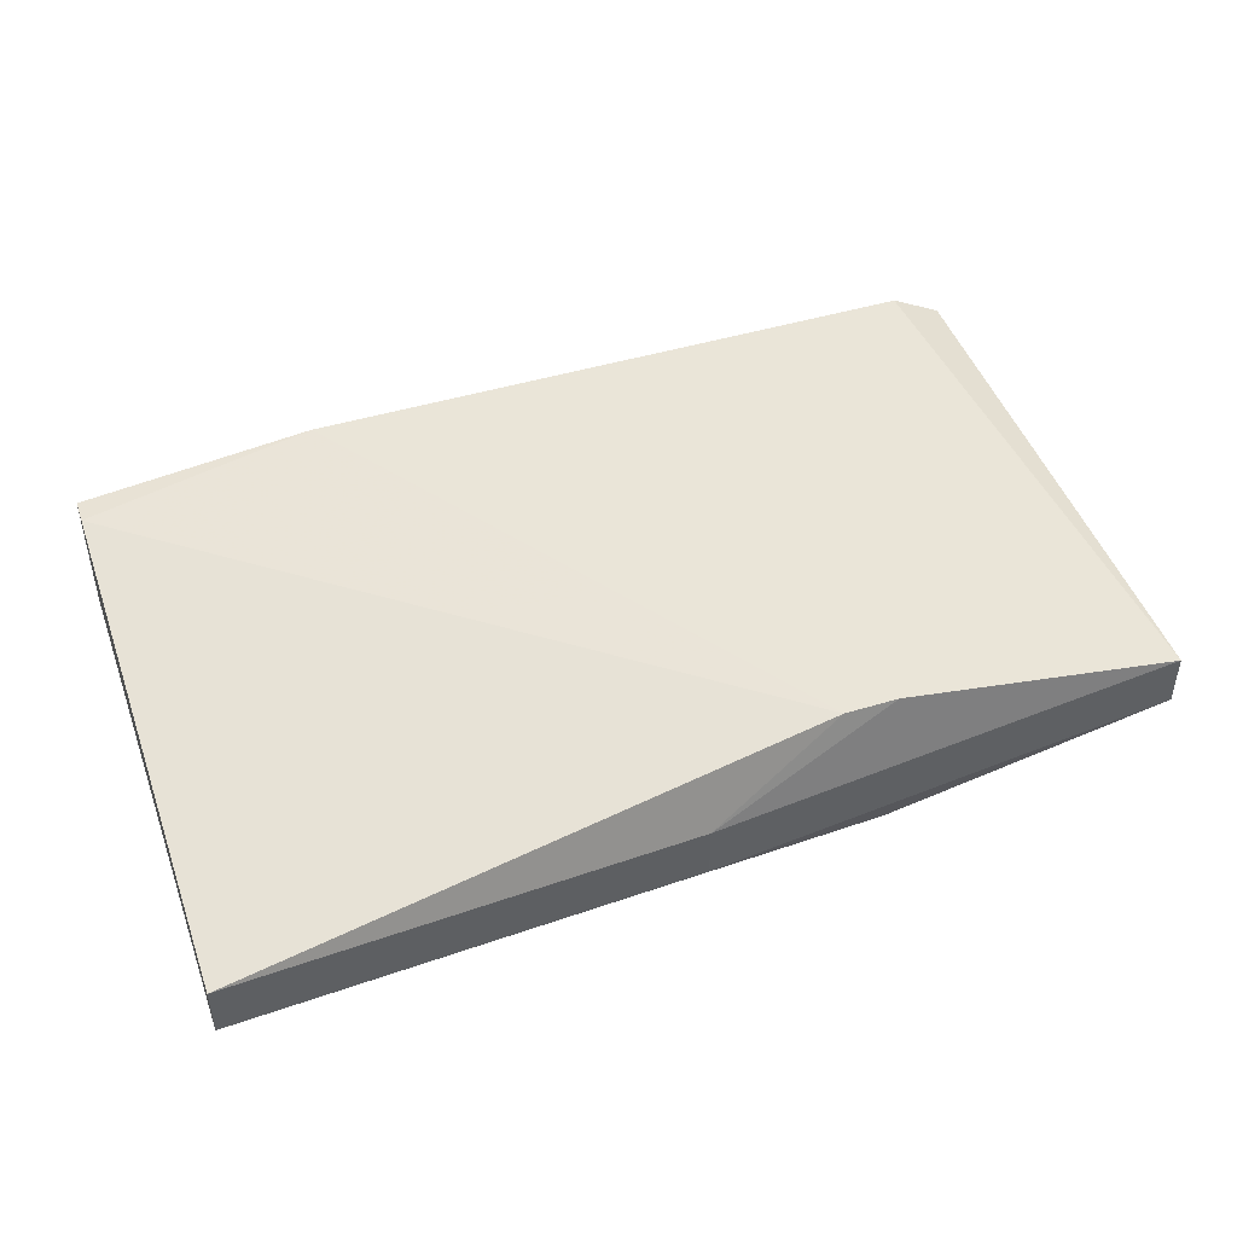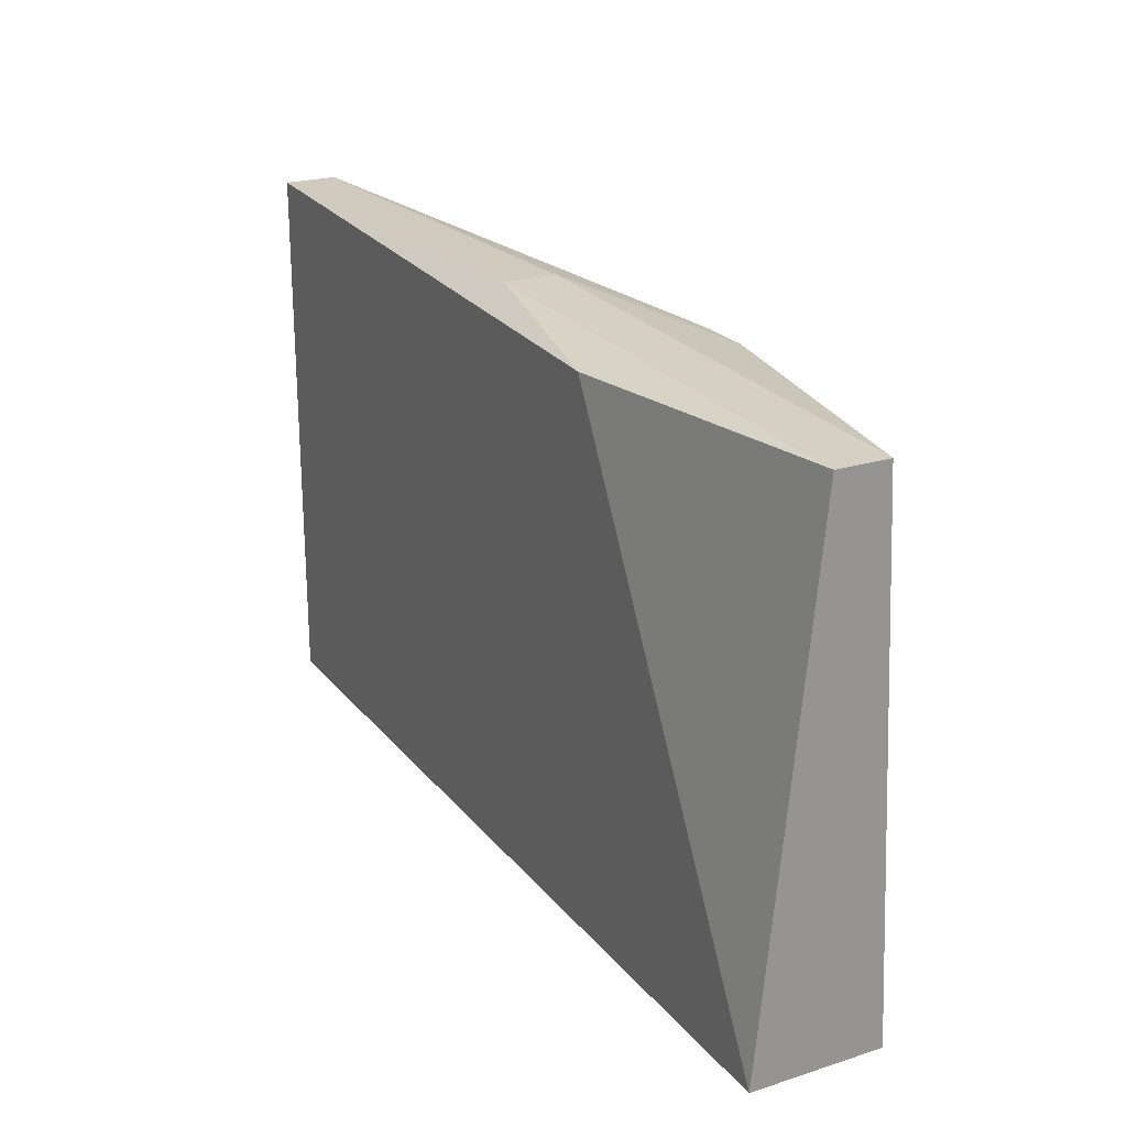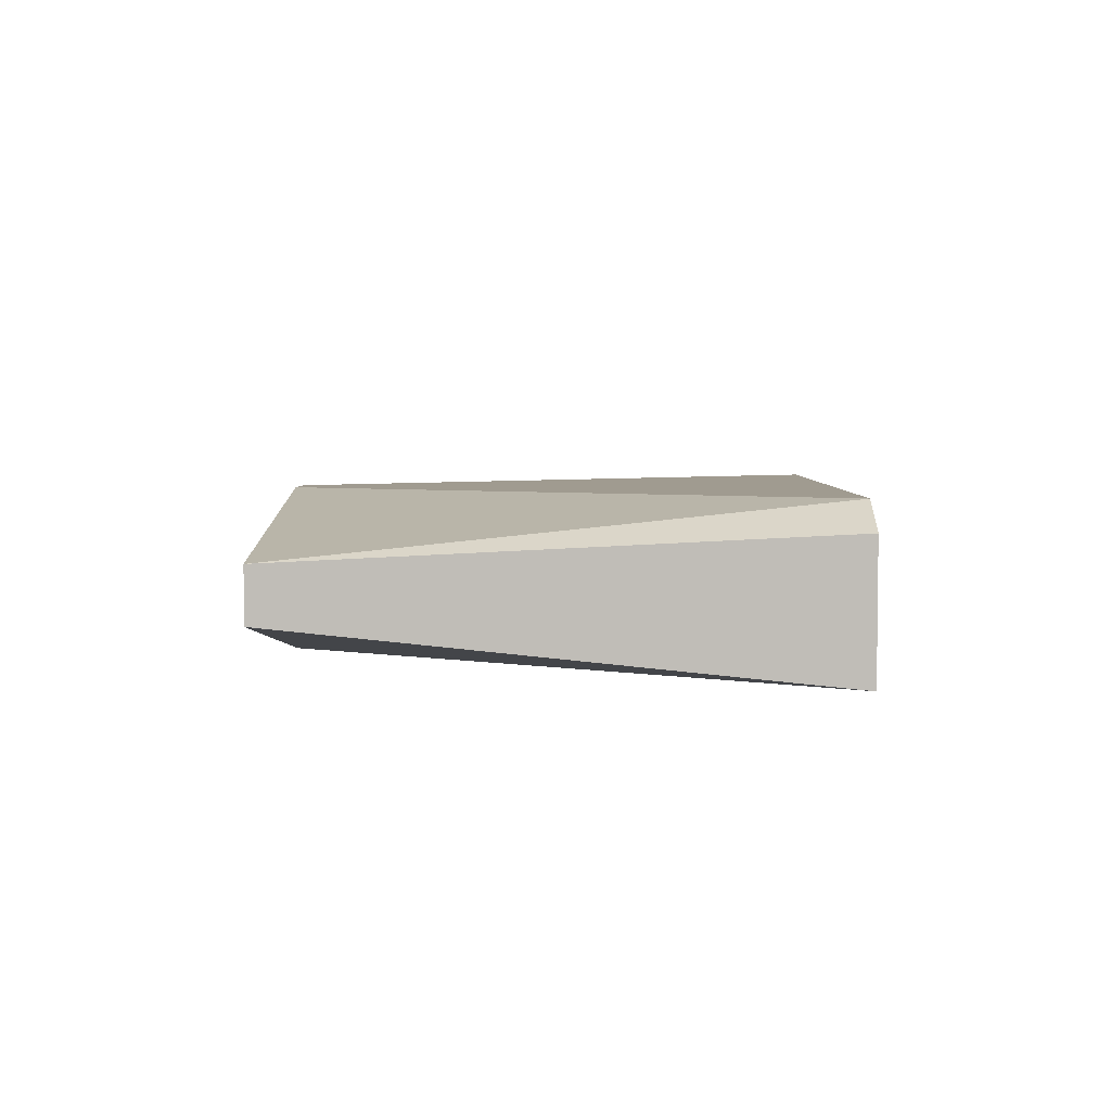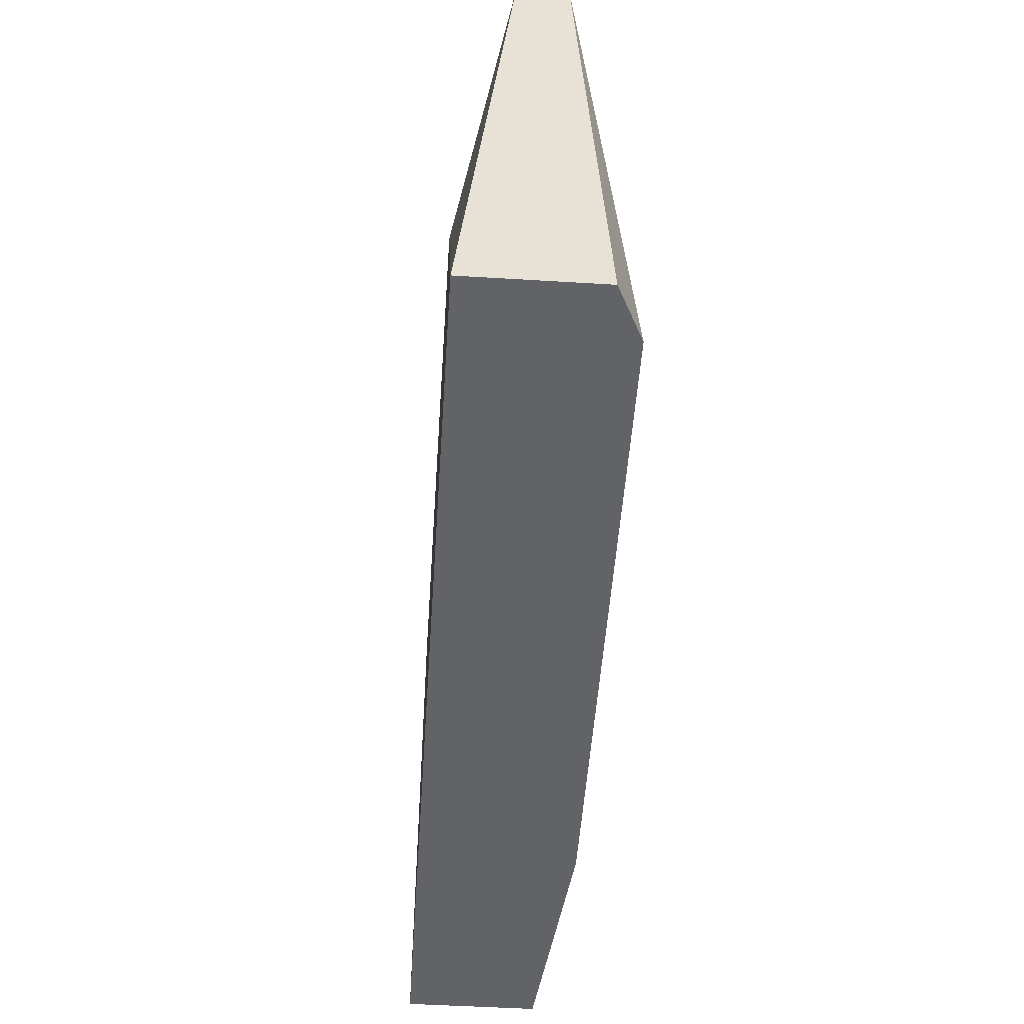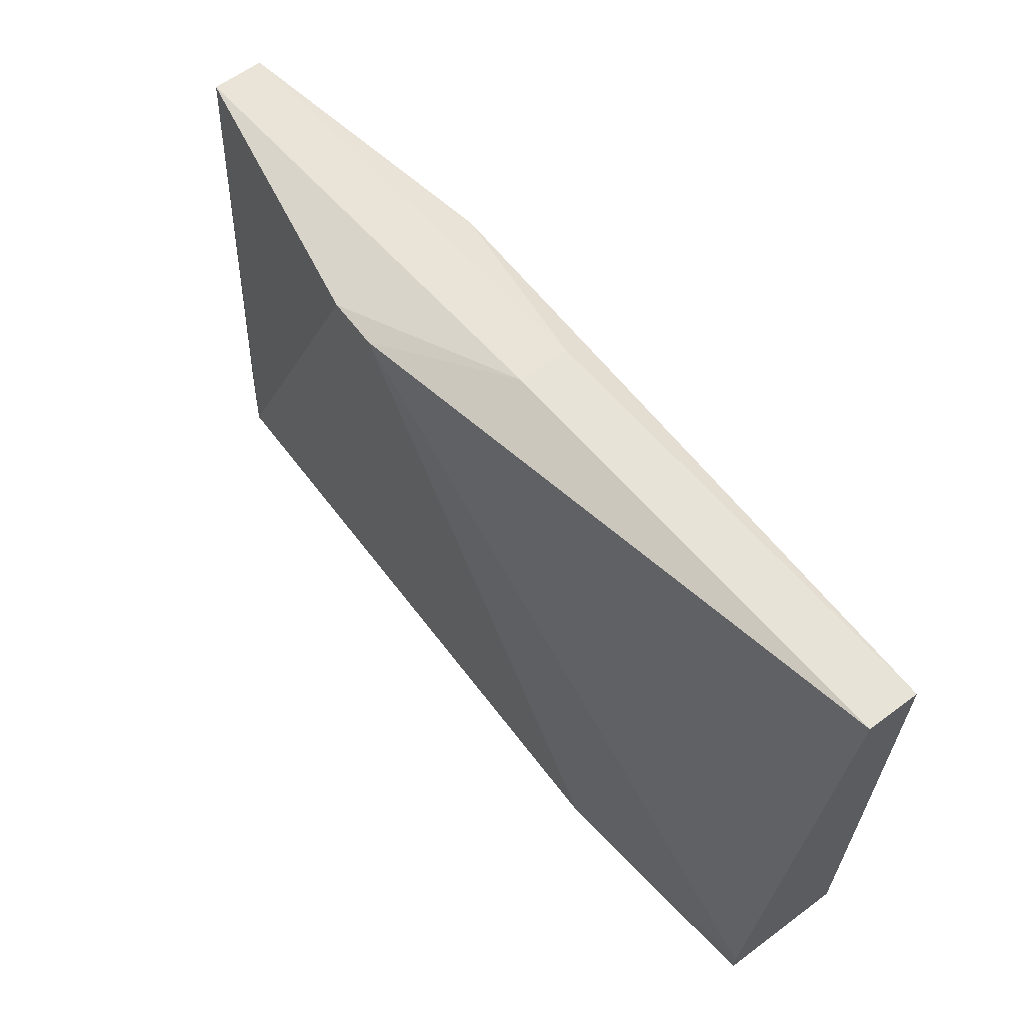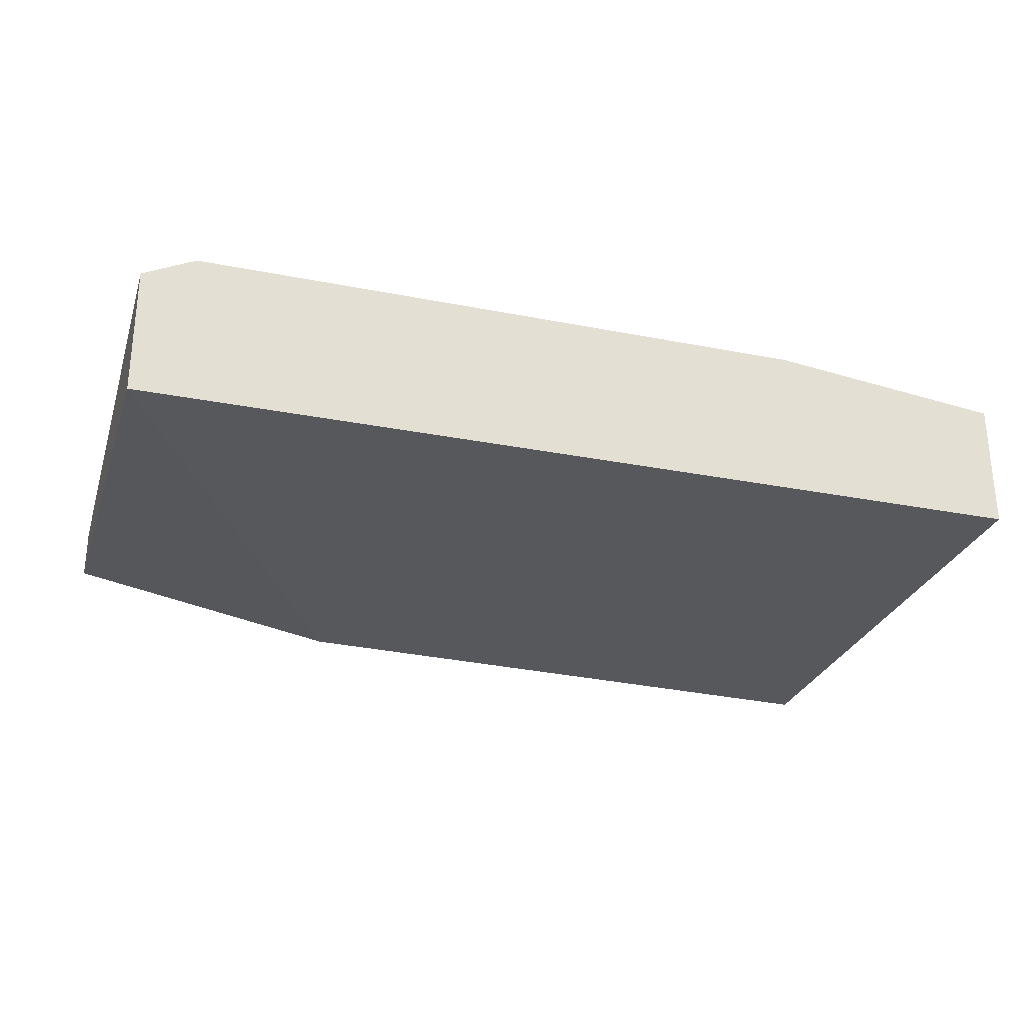
<metadata>
{"format":"obj","ext":"obj","renderer":"f3d","projection":"perspective","resolution":1024,"background":"white","views":[{"elev":44.9,"azim":160.4,"up":"+Z"},{"elev":22.9,"azim":-118.4,"up":"+Y"},{"elev":4.2,"azim":-88.8,"up":"+Z"},{"elev":-50.8,"azim":-93.8,"up":"+Y"},{"elev":62.0,"azim":53.0,"up":"+Y"},{"elev":-27.9,"azim":-16.7,"up":"+Z"}]}
</metadata>
<code>
v -0.02176 -0.002563 0.01283
v -0.007024 -0.000923 0.01119
v -0.007024 0.03182 0.006281
v -0.007024 0.03182 0.003005
v -0.007024 -0.002563 0.01119
v -0.007024 -0.002563 0.003005
v -0.03486 0.03182 0.007916
v -0.03486 0.03182 0.004643
v -0.04304 0.03018 0.01283
v -0.06105 -0.002563 0.01283
v -0.04632 0.03018 0.003005
v -0.04632 0.03018 0.01283
v -0.06433 0.03018 0.006281
v -0.06433 0.03018 0.009553
v -0.06433 -0.002563 0.01119
v -0.06433 -0.002563 0.003005
f 13 7 8
f 4 3 5
f 10 16 5
f 16 4 6
f 4 5 6
f 5 16 6
f 4 16 11
f 10 5 1
f 9 10 1
f 16 14 13
f 11 16 13
f 10 14 15
f 16 10 15
f 14 16 15
f 3 4 7
f 9 3 7
f 13 14 7
f 14 10 12
f 10 9 12
f 9 7 12
f 7 14 12
f 5 3 2
f 3 9 2
f 1 5 2
f 9 1 2
f 4 11 8
f 11 13 8
f 7 4 8

</code>
